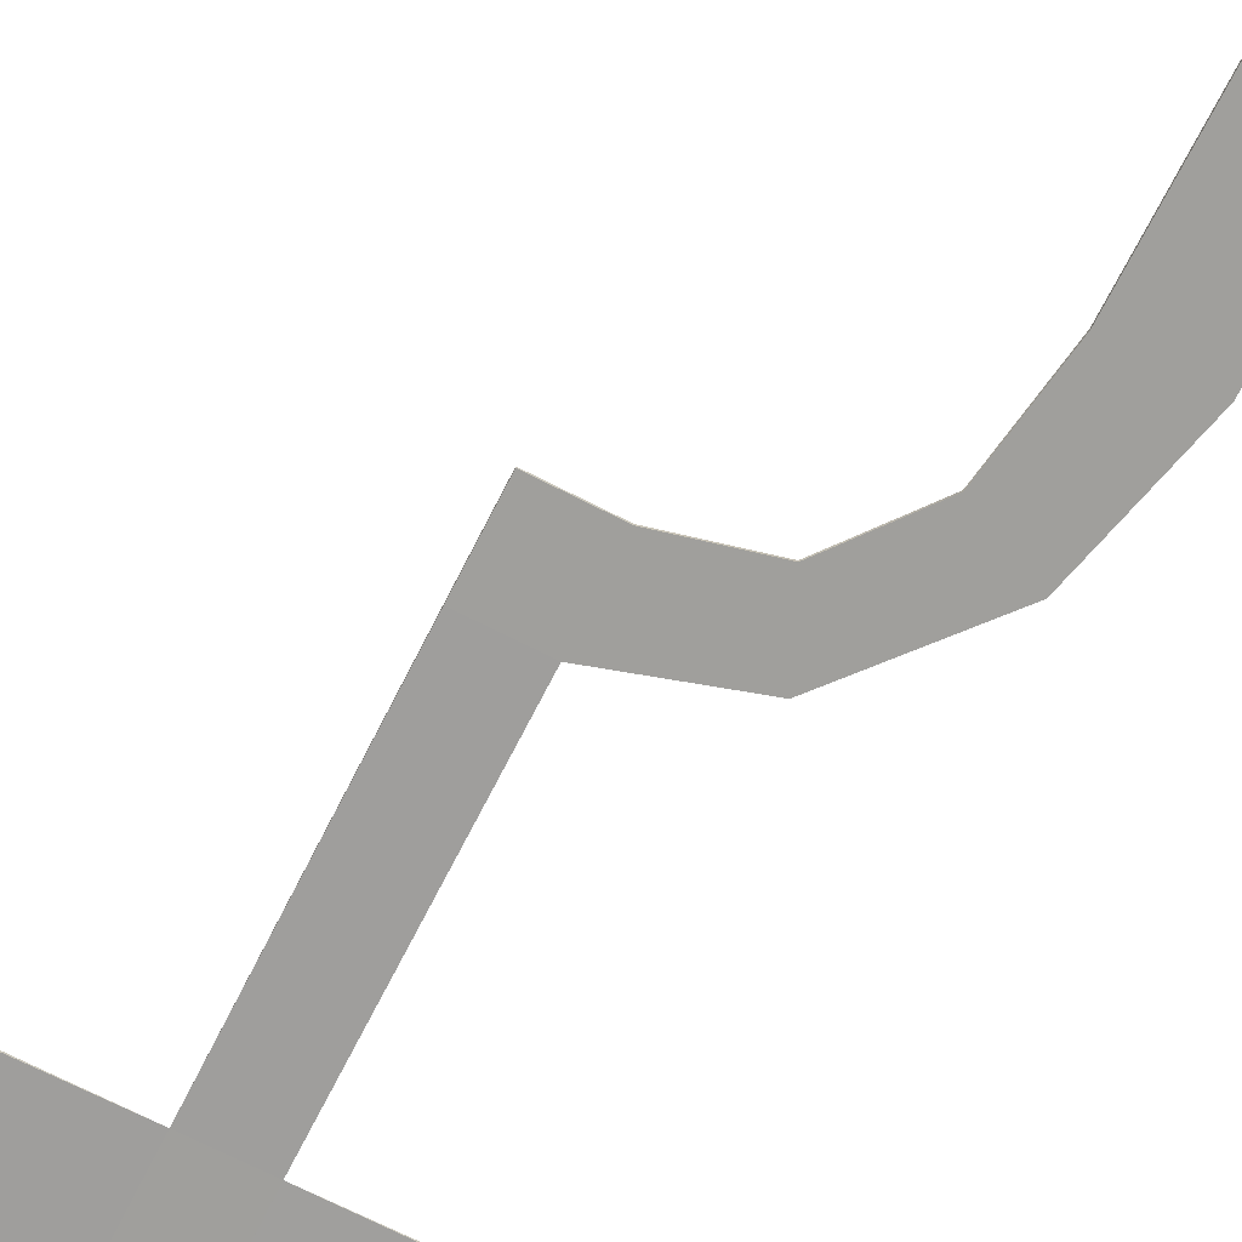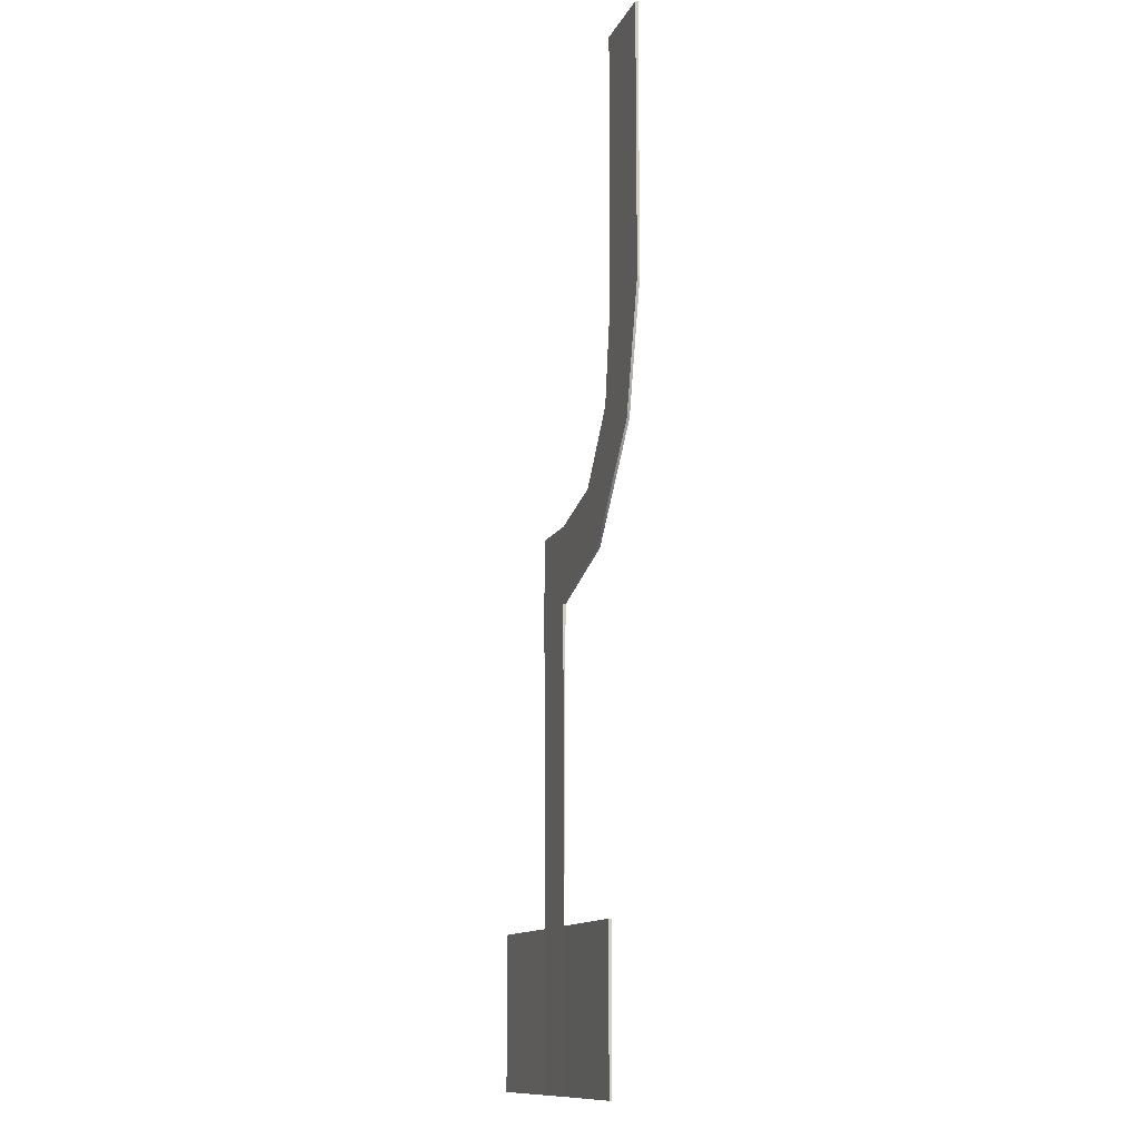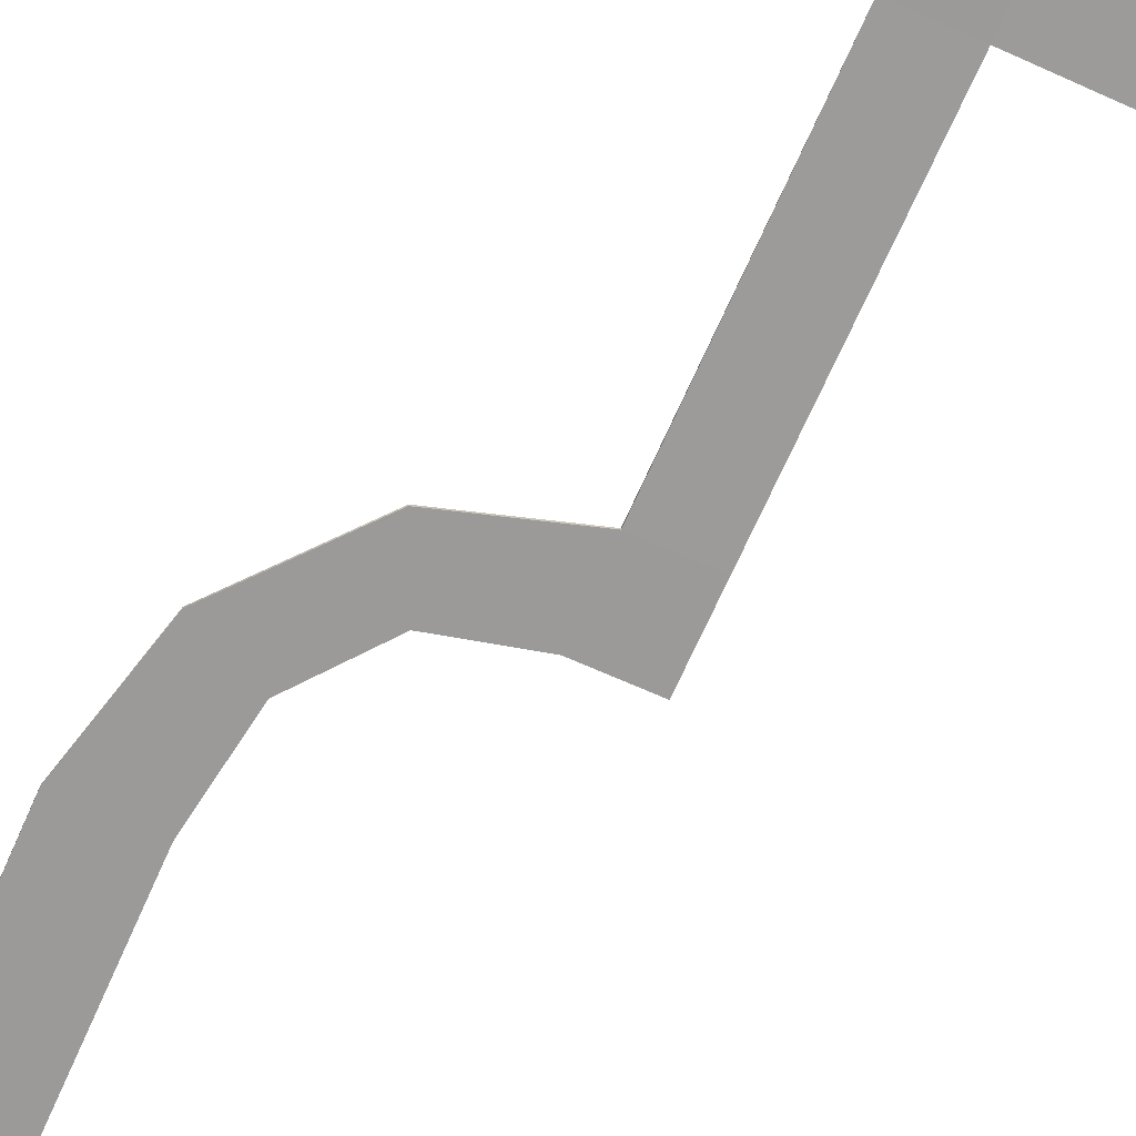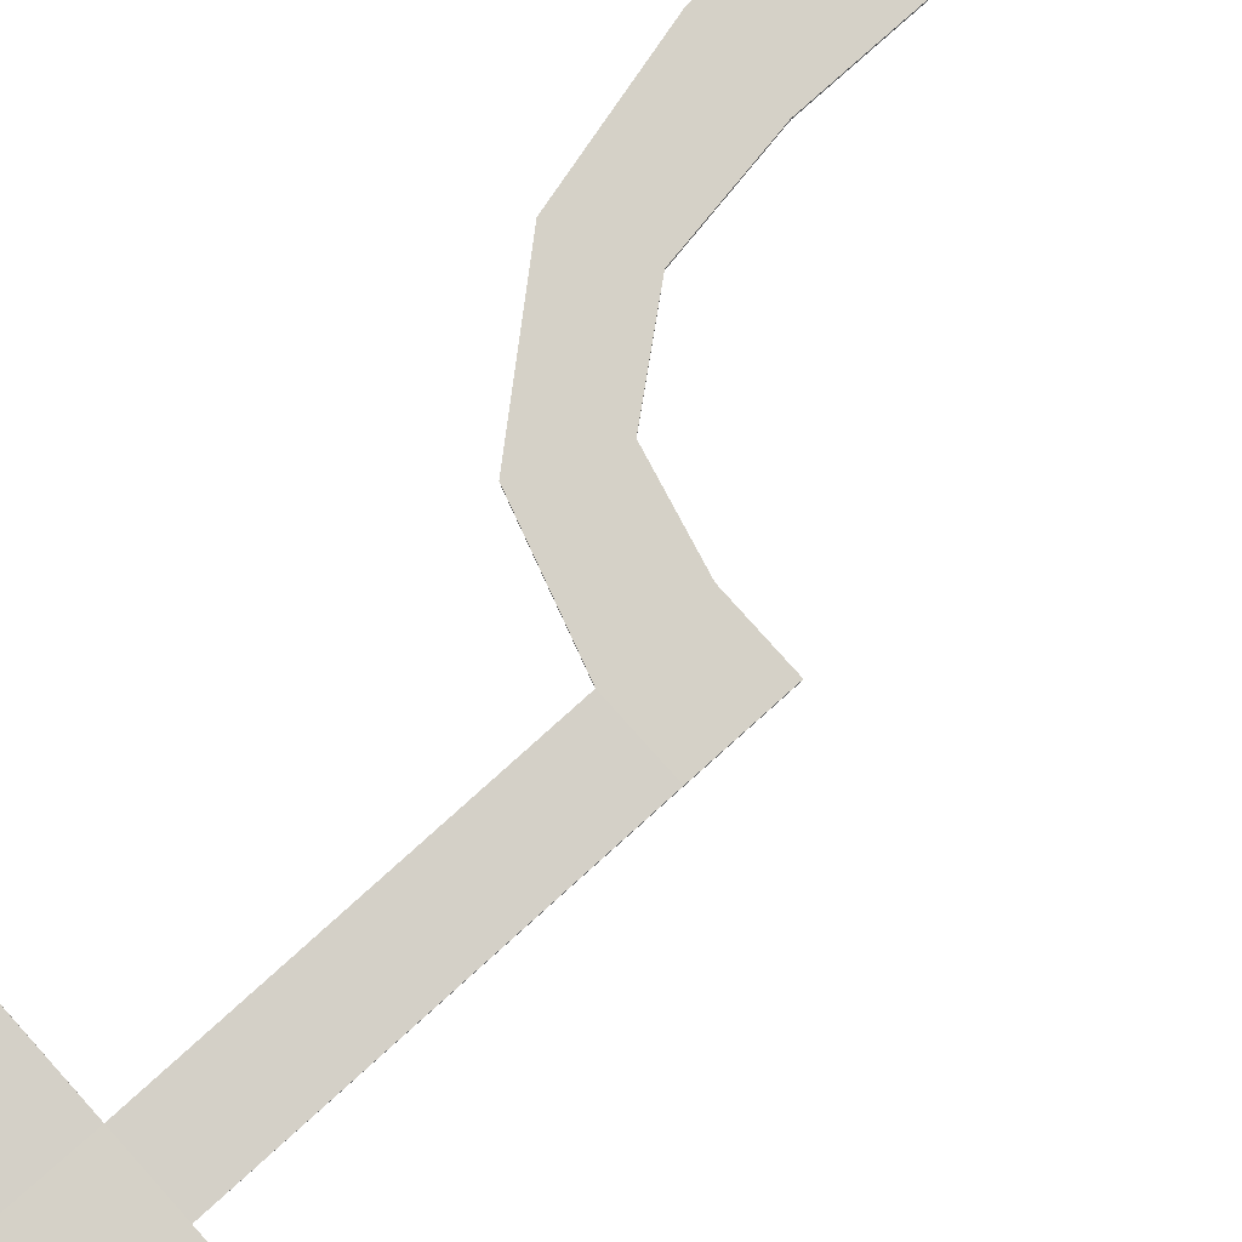
<metadata>
{"format":"obj","ext":"obj","renderer":"f3d","projection":"perspective","resolution":1024,"background":"white","views":[{"elev":-71.2,"azim":-27.0,"up":"+Y"},{"elev":-12.3,"azim":72.5,"up":"+Z"},{"elev":-69.5,"azim":156.0,"up":"+Y"},{"elev":79.7,"azim":-131.9,"up":"+Y"}]}
</metadata>
<code>
g default
v -14.82 19.5 191.3
v 14.82 19.5 191.3
v -14.82 20.5 191.3
v 14.82 20.5 191.3
v -14.82 20.5 87.96
v 14.82 20.5 87.96
v -14.82 19.5 87.96
v 14.82 19.5 87.96
v -71.25 20.5 17.67
v -71.25 20.5 -11.96
v -71.25 19.5 -11.96
v -71.25 19.5 17.67
v -41.2 20.5 25.1
v -30.24 20.5 0.7461
v -30.24 19.5 0.7461
v -41.2 19.5 25.1
v -20.67 20.5 50.68
v 2.814 20.5 39.58
v 2.814 19.5 39.58
v -20.67 19.5 50.68
v -95.47 20.5 17.67
v -95.47 20.5 -11.96
v -95.47 19.5 -11.96
v -95.47 19.5 17.67
v -71.25 20 -131
v -95.47 20 -131
v -19.27 20.5 -131
v -19.27 19.5 -131
v -19.27 19.5 -191.3
v -19.27 20.5 -191.3
v -144.7 20.5 -131
v -144.7 19.5 -131
v -144.7 20.5 -191.3
v -144.7 19.5 -191.3
v -95.51 20 -191.3
v -70.52 20 -191.3
g pCube18
f 1 2 4 3
f 3 4 6 5
f 21 22 23 24
f 7 8 2 1
f 2 8 6 4
f 7 1 3 5
f 13 14 10 9
f 14 15 11 10
f 15 16 12 11
f 16 13 9 12
f 17 18 14 13
f 18 19 15 14
f 19 20 16 15
f 20 17 13 16
f 5 6 18 17
f 6 8 19 18
f 8 7 20 19
f 7 5 17 20
f 9 10 22 21
f 11 12 24 23
f 12 9 21 24
f 10 11 25
f 11 23 26 25
f 23 22 26
f 22 10 25 26
f 27 28 29 30
f 32 31 33 34
f 25 28 27
f 29 28 25 36
f 26 35 33 31
f 29 36 30
f 26 31 32
f 35 26 32 34
f 35 34 33
f 36 25 26 35
f 30 36 25 27
f 25 36 35 26

</code>
